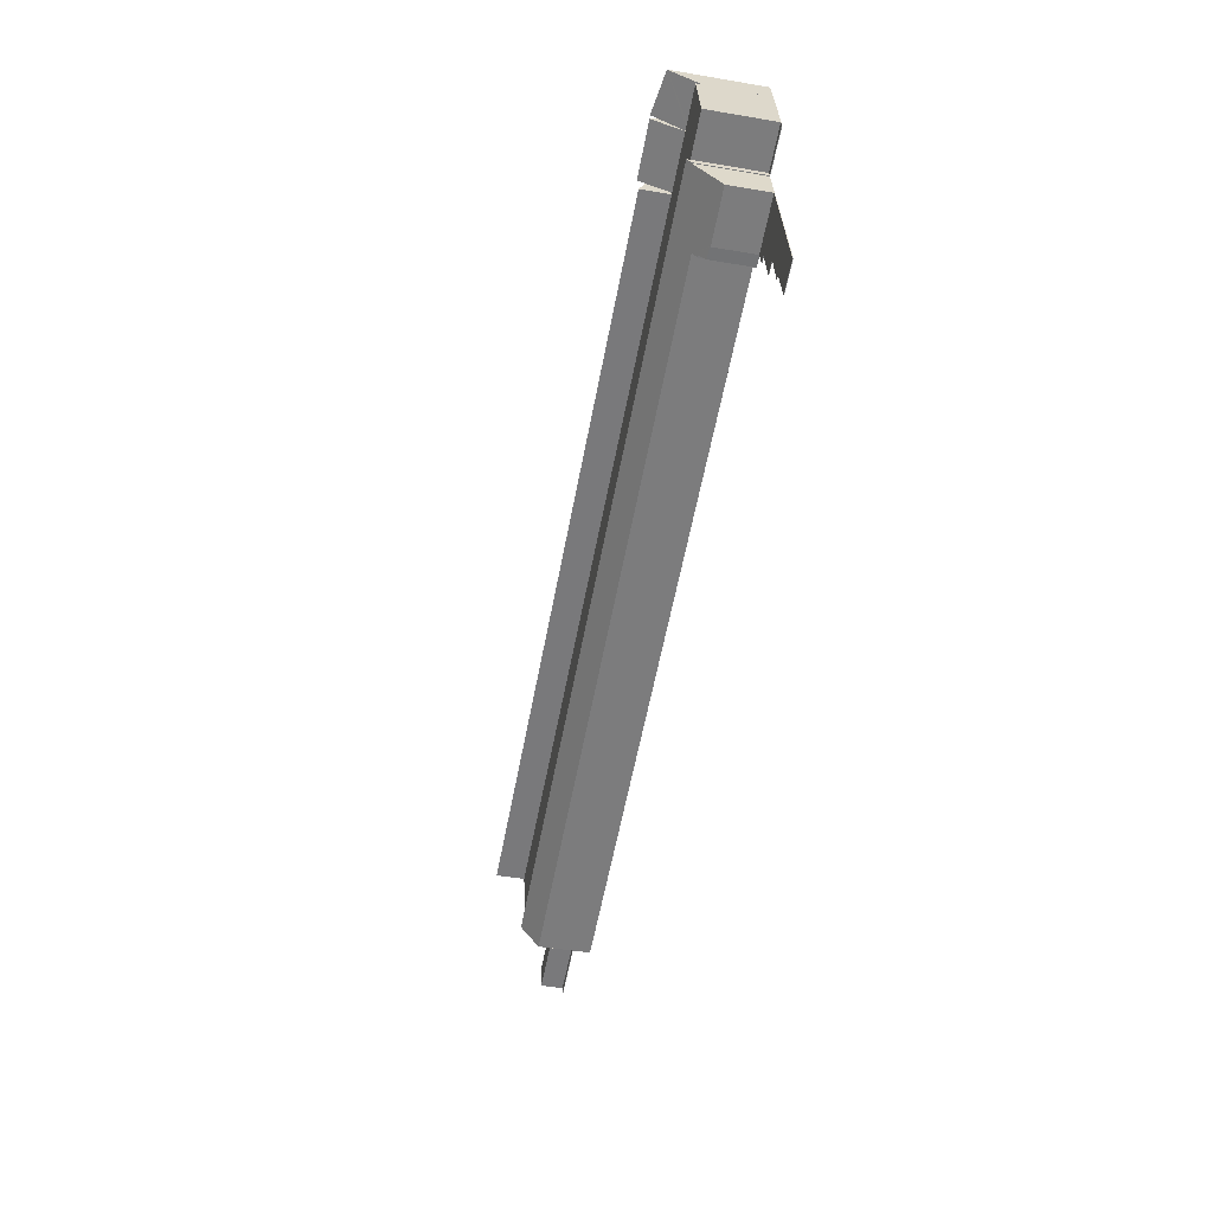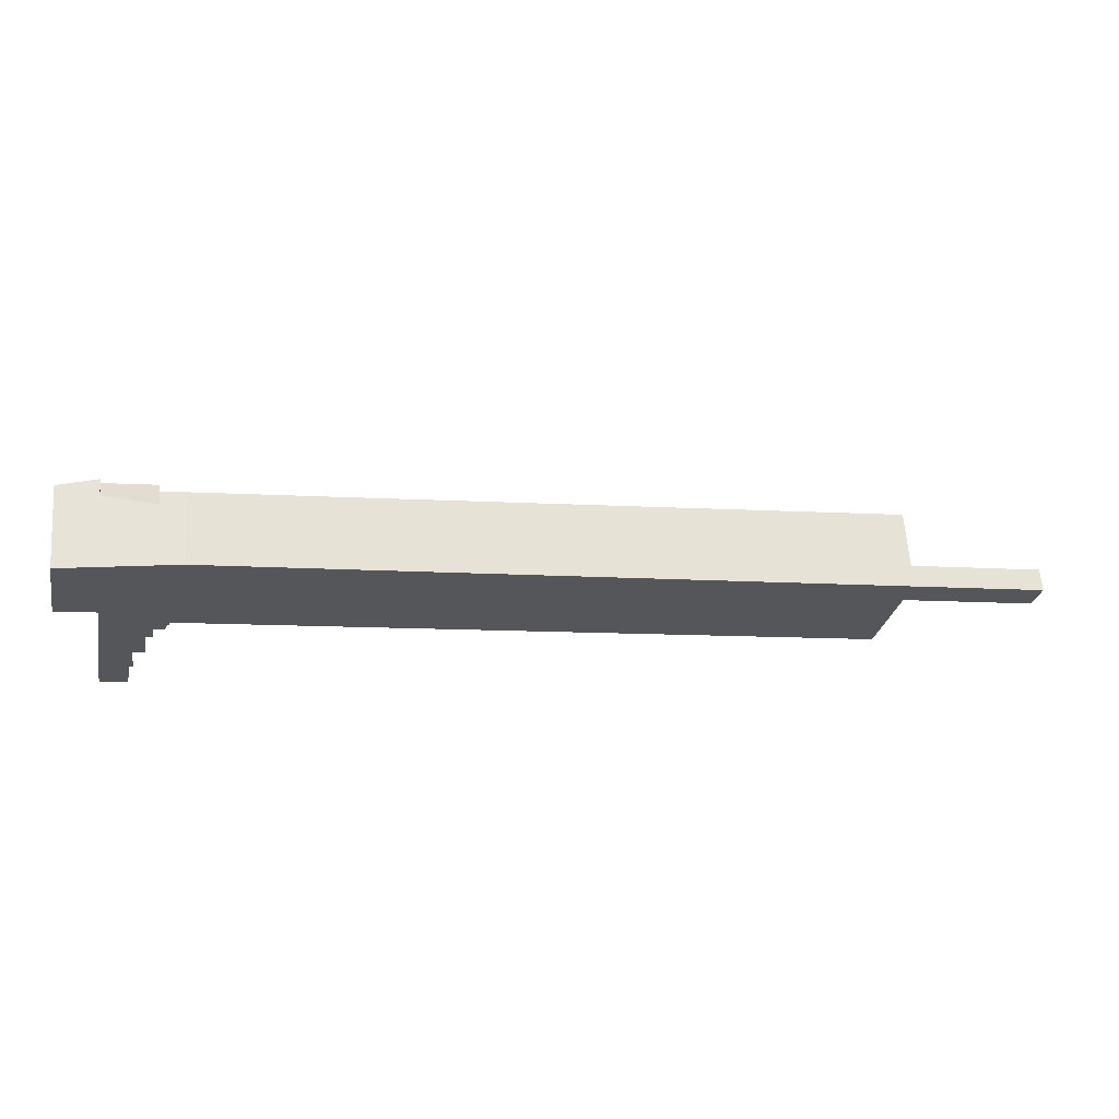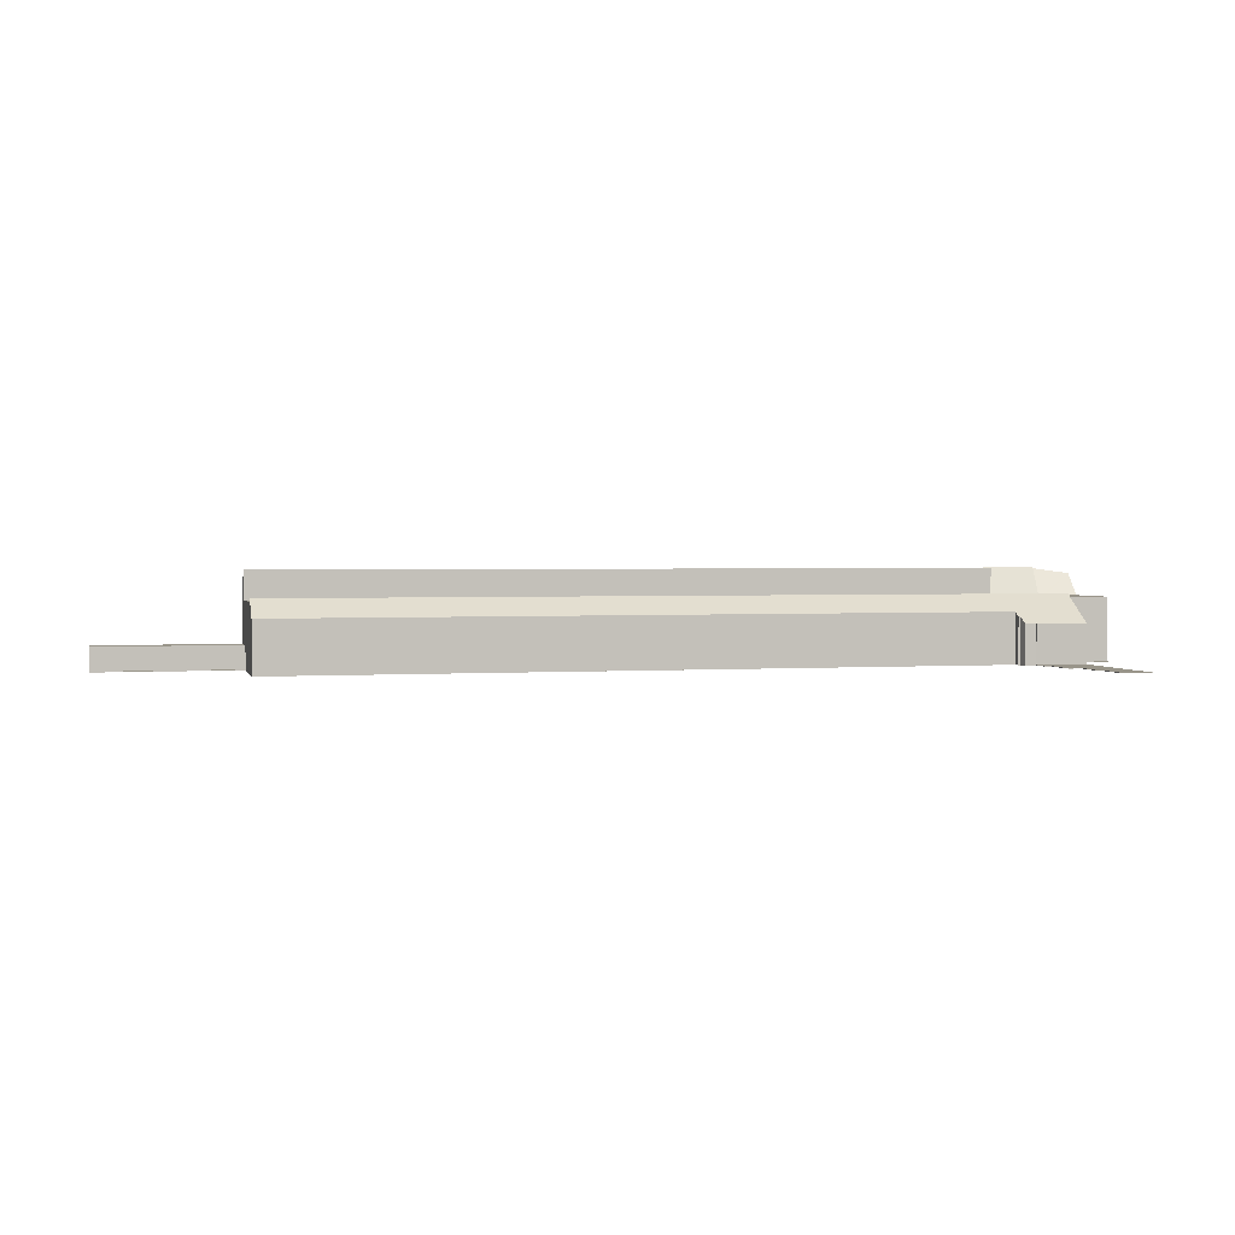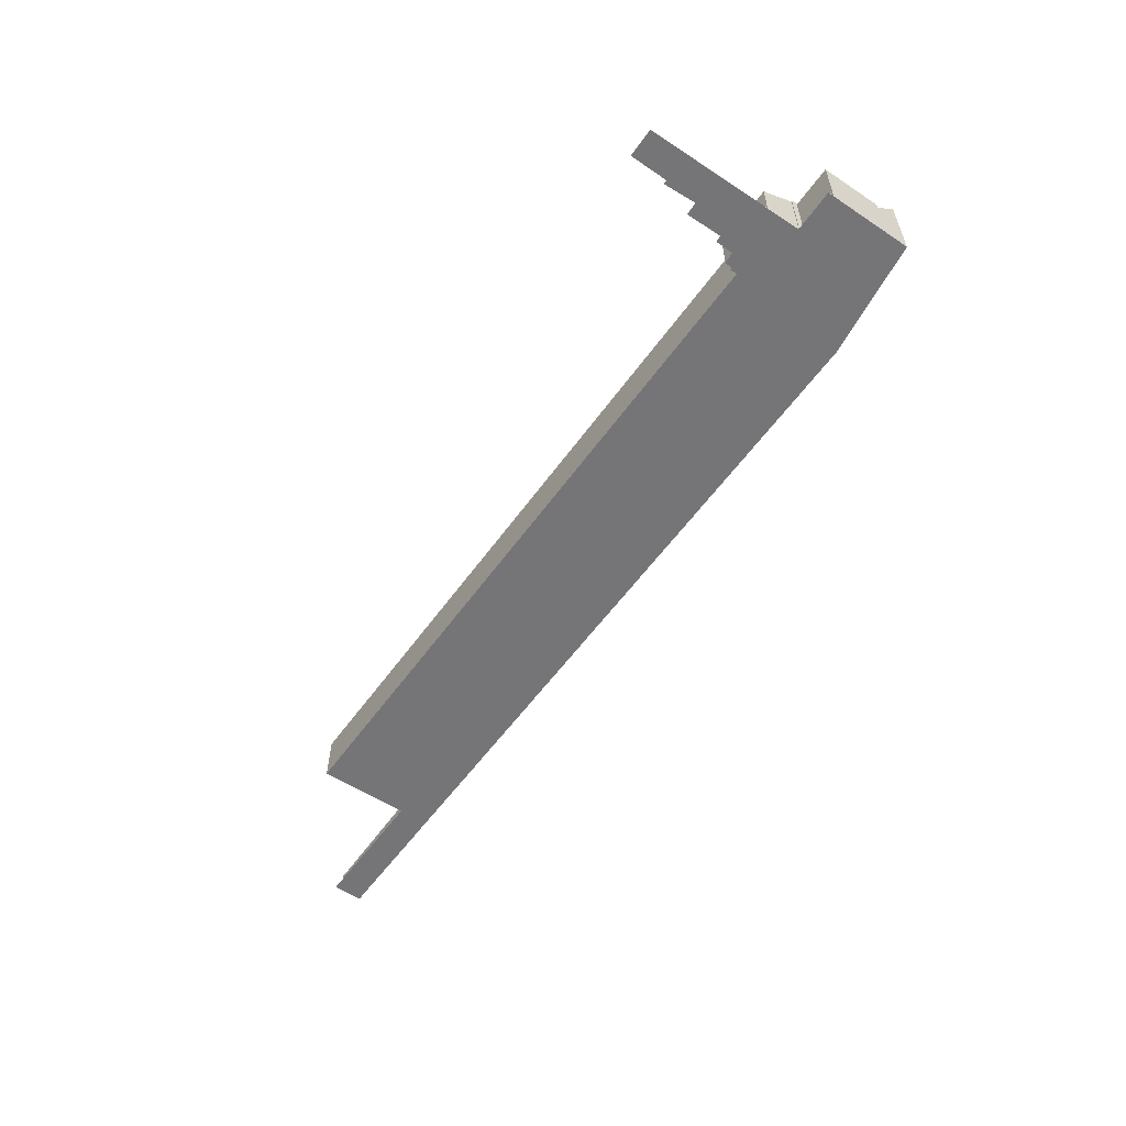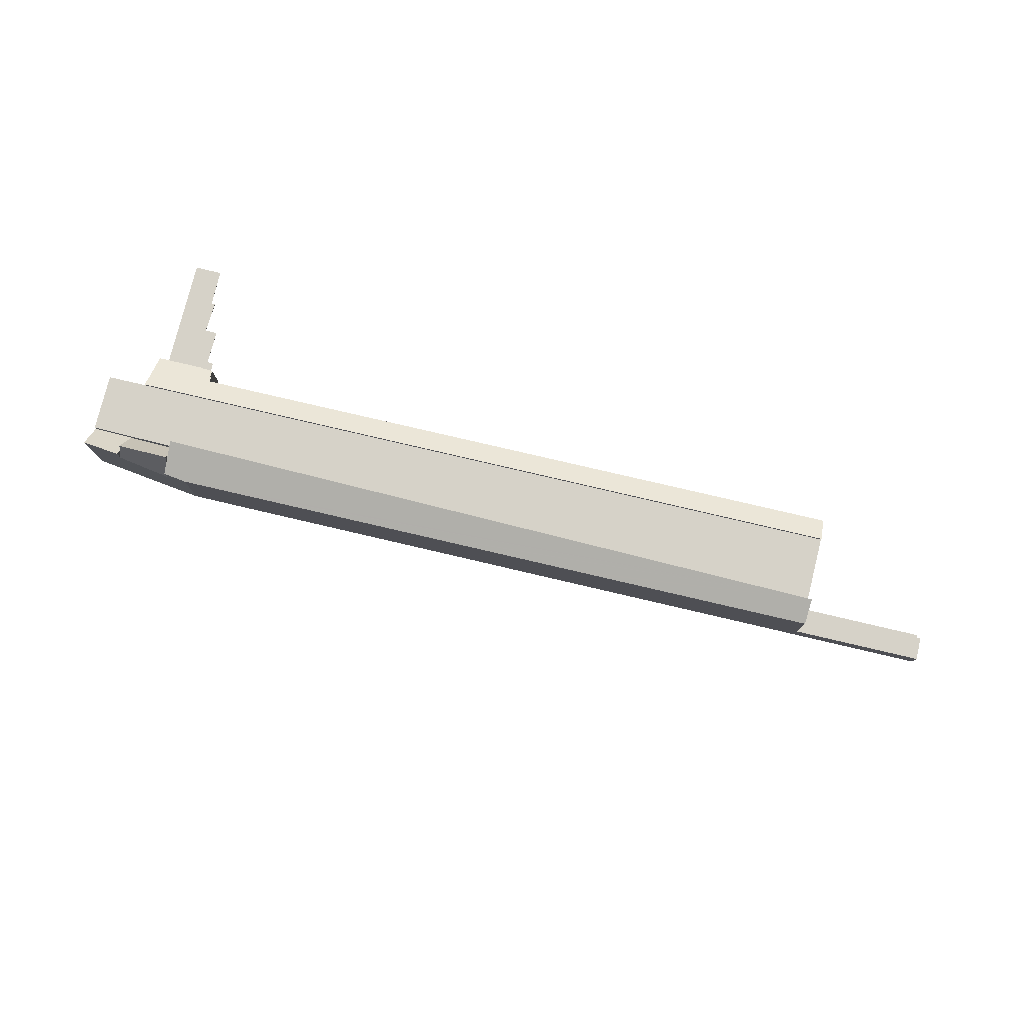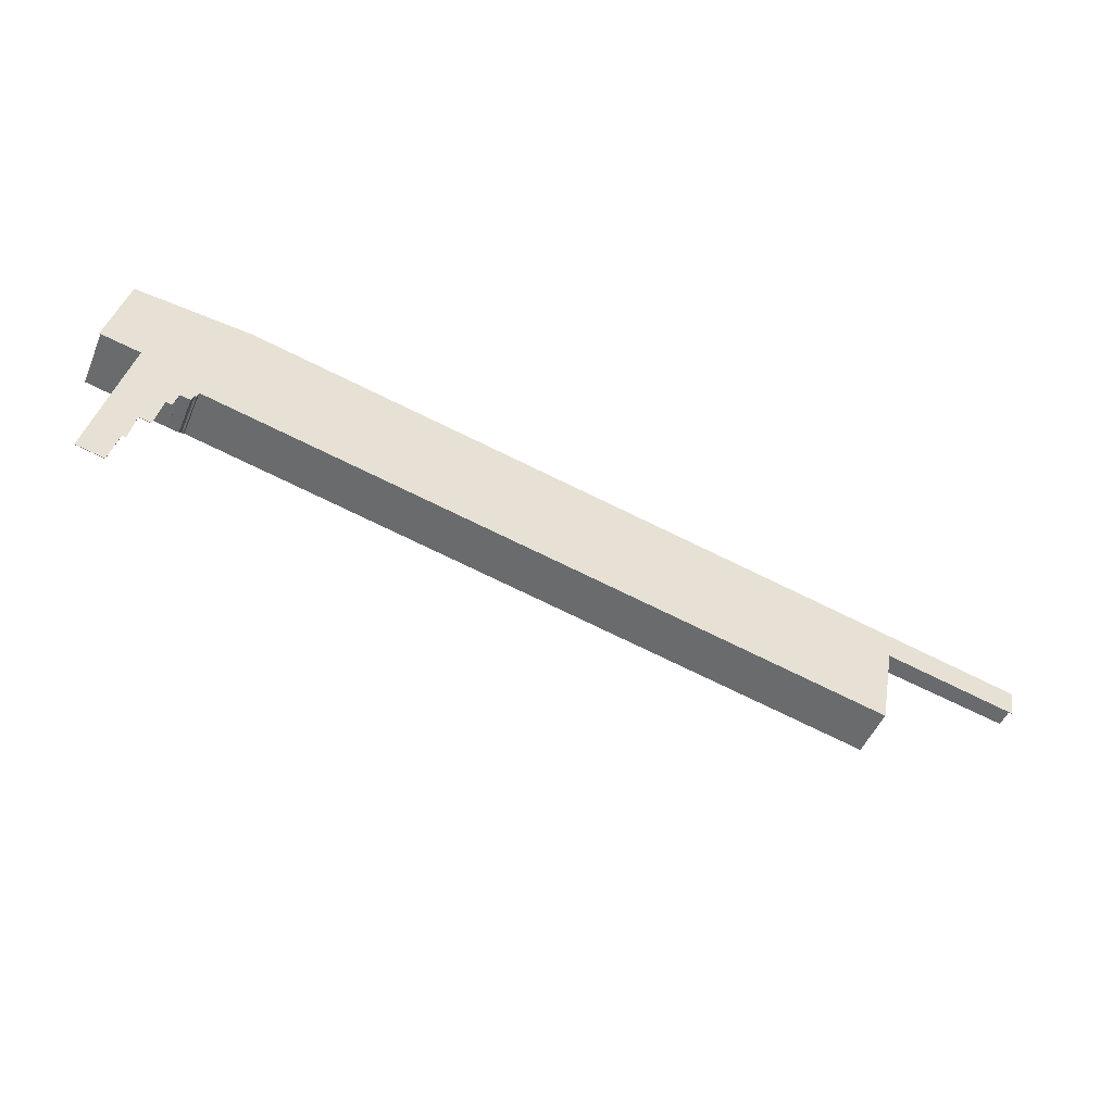
<metadata>
{"format":"obj","ext":"obj","renderer":"f3d","projection":"perspective","resolution":1024,"background":"white","views":[{"elev":-46.7,"azim":-100.9,"up":"+Z"},{"elev":63.5,"azim":-4.1,"up":"+Z"},{"elev":2.0,"azim":177.7,"up":"+Y"},{"elev":-56.6,"azim":-113.0,"up":"+Y"},{"elev":77.8,"azim":25.3,"up":"+Y"},{"elev":-50.3,"azim":-22.7,"up":"+Z"}]}
</metadata>
<code>
v  6.247 0.068 -1.244
v  0.199 0.068 0.958
v  6.424 0.068 -0.374
v  0 0.068 4.164e-18
v  0 0 0
v  0.199 -5.866e-17 0.958
v  6.424 2.29e-17 -0.374
v  6.247 7.617e-17 -1.244
v  16.41 9.746 12.56
v  9.002 12.92 12.3
v  9.172 11.32 13.14
v  8.884 14.04 11.72
v  15.95 14.04 10.33
v  17.39 9.532 12.49
v  17.1 12.27 11.06
v  16.91 14.04 10.14
v  16.79 12.94 9.568
v  16.31 8.542 7.281
v  15.36 8.542 7.47
v  8.388 9.352 9.282
v  8.302 8.542 8.861
v  9.172 -8.045e-16 13.14
v  8.302 -5.426e-16 8.861
v  8.388 -5.684e-16 9.282
v  8.884 -7.178e-16 11.72
v  9.002 -7.534e-16 12.3
v  17.39 -7.645e-16 12.49
v  16.41 -7.693e-16 12.56
v  17.1 -6.774e-16 11.06
v  16.31 -4.458e-16 7.281
v  16.79 -5.859e-16 9.568
v  16.91 -6.21e-16 10.14
v  15.36 -4.574e-16 7.47
v  13.42 10.25 -1.872
v  6.247 9.656 -1.244
v  6.424 10.25 -0.374
v  6.345 9.657 -1.263
v  5.275 6.038 -6.525
v  12.15 6.038 -7.997
v  14.38 10.25 -2.076
v  13.03 6.105 -8.082
v  13.01 6.038 -8.18
v  15.64 7.732 -6.174
v  123.6 10.25 -25.45
v  13.13 6.109 -8.098
v  15.16 7.016 -7.157
v  14.73 6.164 -8.358
v  123 8.263 -28.35
v  122.9 7.67 -29.21
v  15.43 7.019 -7.21
v  12.15 4.897e-16 -7.997
v  13.01 5.009e-16 -8.18
v  5.275 3.995e-16 -6.525
v  6.345 7.734e-17 -1.263
v  15.64 3.78e-16 -6.174
v  122.9 1.789e-15 -29.21
v  15.43 4.415e-16 -7.21
v  15.16 4.382e-16 -7.157
v  14.73 5.118e-16 -8.358
v  13.03 4.949e-16 -8.082
v  13.13 4.959e-16 -8.098
v  123.6 1.559e-15 -25.45
v  123 1.736e-15 -28.35
v  13.42 1.146e-16 -1.872
v  14.38 1.271e-16 -2.076
v  125.9 13.96 -14.33
v  16.31 13.96 7.281
v  16.91 12.68 10.14
v  17.39 11.63 12.49
v  21.08 11.44 12.19
v  29.06 11.5 10.48
v  31.27 11.52 10.01
v  57.33 11.71 4.427
v  59.85 11.73 3.887
v  87.38 11.93 -2.011
v  89.81 11.95 -2.53
v  126.7 12.22 -10.42
v  126.7 6.383e-16 -10.42
v  89.81 1.549e-16 -2.53
v  87.38 1.231e-16 -2.011
v  59.85 -2.38e-16 3.887
v  57.33 -2.711e-16 4.427
v  31.27 -6.129e-16 10.01
v  29.06 -6.419e-16 10.48
v  21.08 -7.466e-16 12.19
v  125.9 8.773e-16 -14.33
v  1.348 0.068 -25.83
v  2.842 0.068 -18.48
v  5.692 0.068 -26.75
v  6.979 0.068 -20.89
v  7.584 0.068 -20.97
v  7.804 0.068 -19.57
v  5.275 0.068 -6.525
v  8.382 0.068 -15.88
v  10.35 0.068 -16.23
v  11.42 0.068 -10.71
v  11.59 0.068 -10.73
v  12.44 0.068 -10.83
v  13.01 0.068 -8.18
v  12.15 0.068 -7.997
v  12.44 6.629e-16 -10.83
v  11.42 6.556e-16 -10.71
v  10.35 9.941e-16 -16.23
v  8.382 9.725e-16 -15.88
v  7.804 1.198e-15 -19.57
v  7.584 1.284e-15 -20.97
v  6.979 1.279e-15 -20.89
v  5.692 1.638e-15 -26.75
v  11.59 6.568e-16 -10.73
v  1.348 1.582e-15 -25.83
v  2.842 1.132e-15 -18.48
v  2.099 9.73 10.08
v  6.424 9.73 -0.374
v  0.199 9.73 0.958
v  8.302 9.73 8.861
v  13.42 9.73 -1.872
v  15.36 9.73 7.47
v  14.38 9.73 -2.076
v  123.6 9.73 -25.45
v  16.31 9.73 7.281
v  125.6 9.73 -15.06
v  125.9 9.73 -14.33
v  125.7 9.73 -15.08
v  2.099 -6.175e-16 10.08
v  125.7 9.235e-16 -15.08
v  125.6 9.222e-16 -15.06
v  2.84 13.06 13.64
v  9.172 13.91 13.14
v  8.884 12.23 11.72
v  8.302 8.853 8.861
v  2.099 8.853 10.08
v  2.84 -8.353e-16 13.64
v  125.9 0.068 -14.33
v  144.9 0.068 -19.19
v  125.7 0.068 -15.08
v  146.4 0.068 -18.38
v  146.2 0.068 -19.47
v  146.4 1.126e-15 -18.38
v  146.2 1.192e-15 -19.47
v  144.9 1.175e-15 -19.19
v  125.9 3.482 -14.33
v  147.2 3.482 -14.82
v  146.4 3.482 -18.38
v  126.7 3.482 -10.42
v  147.2 9.076e-16 -14.82
g defaultobject
f 1 2 3
f 2 1 4
f 5 2 4
f 2 5 6
f 6 3 2
f 3 6 7
f 7 1 3
f 1 7 8
f 8 4 1
f 4 8 5
f 8 6 5
f 6 8 7
f 9 10 11
f 10 9 12
f 12 9 13
f 13 9 14
f 13 14 15
f 13 15 16
f 17 13 16
f 13 17 18
f 13 18 12
f 12 18 19
f 12 19 20
f 20 19 21
f 20 10 12
f 10 20 11
f 11 20 22
f 22 20 21
f 22 21 23
f 22 23 24
f 22 24 25
f 22 25 26
f 22 9 11
f 9 22 14
f 14 22 27
f 27 22 28
f 15 17 16
f 17 15 18
f 18 15 14
f 18 14 27
f 18 27 29
f 18 29 30
f 30 29 31
f 31 29 32
f 30 19 18
f 19 30 21
f 21 30 23
f 23 30 33
f 28 29 27
f 29 28 32
f 32 28 22
f 32 22 31
f 31 22 30
f 30 22 33
f 33 22 24
f 33 24 23
f 24 22 25
f 25 22 26
f 34 35 36
f 35 34 37
f 37 34 38
f 38 34 39
f 39 34 40
f 39 40 41
f 39 41 42
f 40 43 41
f 43 40 44
f 41 43 45
f 45 43 46
f 45 46 47
f 43 44 48
f 43 48 49
f 50 46 43
f 51 42 52
f 42 51 39
f 39 51 53
f 39 53 38
f 54 35 37
f 35 54 8
f 49 55 43
f 55 49 56
f 57 46 50
f 46 57 58
f 59 45 47
f 45 59 41
f 41 59 60
f 60 59 61
f 62 48 44
f 48 62 49
f 49 62 56
f 56 62 63
f 55 50 43
f 50 55 57
f 58 47 46
f 47 58 59
f 60 42 41
f 42 60 52
f 38 54 37
f 54 38 53
f 35 7 36
f 7 35 8
f 7 34 36
f 34 7 40
f 40 7 44
f 44 7 64
f 44 64 65
f 44 65 62
f 52 60 51
f 8 64 7
f 64 8 54
f 64 54 53
f 64 53 51
f 64 51 65
f 65 51 55
f 65 55 62
f 55 51 60
f 55 60 61
f 62 55 63
f 63 55 56
f 61 58 55
f 58 61 59
f 57 55 58
f 17 66 67
f 66 17 68
f 66 68 15
f 66 15 69
f 66 69 70
f 66 70 71
f 66 71 72
f 66 72 73
f 66 73 74
f 66 74 75
f 66 75 76
f 66 76 77
f 76 78 77
f 78 76 79
f 79 76 75
f 79 75 80
f 80 75 74
f 80 74 81
f 81 74 73
f 81 73 82
f 82 73 72
f 82 72 83
f 83 72 71
f 83 71 84
f 84 71 70
f 84 70 85
f 27 70 69
f 70 27 85
f 77 86 66
f 86 77 78
f 86 67 66
f 67 86 30
f 30 17 67
f 17 30 68
f 68 30 15
f 15 30 69
f 69 30 29
f 69 29 27
f 29 30 31
f 29 31 32
f 86 31 30
f 31 86 32
f 32 86 29
f 29 86 27
f 27 86 85
f 85 86 84
f 84 86 83
f 83 86 82
f 82 86 81
f 81 86 80
f 80 86 79
f 79 86 78
f 87 88 89
f 90 89 88
f 91 90 88
f 92 91 88
f 93 92 88
f 94 92 93
f 95 94 93
f 96 95 93
f 97 96 93
f 98 97 93
f 99 98 93
f 100 99 93
f 53 100 93
f 100 53 51
f 100 51 99
f 99 51 52
f 52 98 99
f 98 52 101
f 102 95 96
f 95 102 103
f 104 92 94
f 92 104 105
f 92 105 91
f 91 105 106
f 107 89 90
f 89 107 108
f 101 97 98
f 97 101 109
f 97 109 96
f 96 109 102
f 103 94 95
f 94 103 104
f 108 87 89
f 87 108 110
f 88 53 93
f 53 88 111
f 111 88 87
f 111 87 110
f 108 111 110
f 111 108 107
f 111 107 106
f 111 106 105
f 111 105 53
f 53 105 104
f 53 104 103
f 53 103 102
f 53 102 109
f 53 109 101
f 53 101 52
f 53 52 51
f 112 113 114
f 113 112 115
f 113 115 116
f 116 115 117
f 116 117 118
f 118 117 119
f 119 117 120
f 119 120 121
f 121 120 122
f 121 122 123
f 124 115 112
f 115 124 117
f 117 124 23
f 117 23 33
f 117 33 120
f 120 33 122
f 122 33 30
f 122 30 86
f 86 123 122
f 123 86 125
f 126 119 121
f 119 126 62
f 125 121 123
f 121 125 126
f 62 118 119
f 118 62 65
f 118 65 116
f 116 65 64
f 116 64 113
f 113 64 7
f 113 7 114
f 114 7 6
f 6 112 114
f 112 6 124
f 7 124 6
f 124 7 23
f 23 7 64
f 23 64 33
f 33 64 65
f 33 65 30
f 30 65 62
f 30 62 126
f 30 126 86
f 86 126 125
f 10 127 128
f 127 10 129
f 127 129 20
f 127 20 130
f 127 130 131
f 131 132 127
f 132 131 124
f 127 22 128
f 22 127 132
f 22 10 128
f 10 22 129
f 129 22 20
f 20 22 130
f 130 22 24
f 130 24 23
f 24 22 25
f 25 22 26
f 23 131 130
f 131 23 124
f 124 22 132
f 22 124 26
f 26 124 23
f 26 23 25
f 25 23 24
f 133 134 135
f 134 133 136
f 134 136 137
f 86 136 133
f 136 86 138
f 138 137 136
f 137 138 139
f 139 134 137
f 134 139 140
f 134 140 135
f 135 140 125
f 125 133 135
f 133 125 86
f 125 138 86
f 138 125 140
f 138 140 139
f 141 142 143
f 142 141 144
f 78 142 144
f 142 78 145
f 145 143 142
f 143 145 138
f 138 141 143
f 141 138 86
f 86 144 141
f 144 86 78
f 86 145 78
f 145 86 138

</code>
